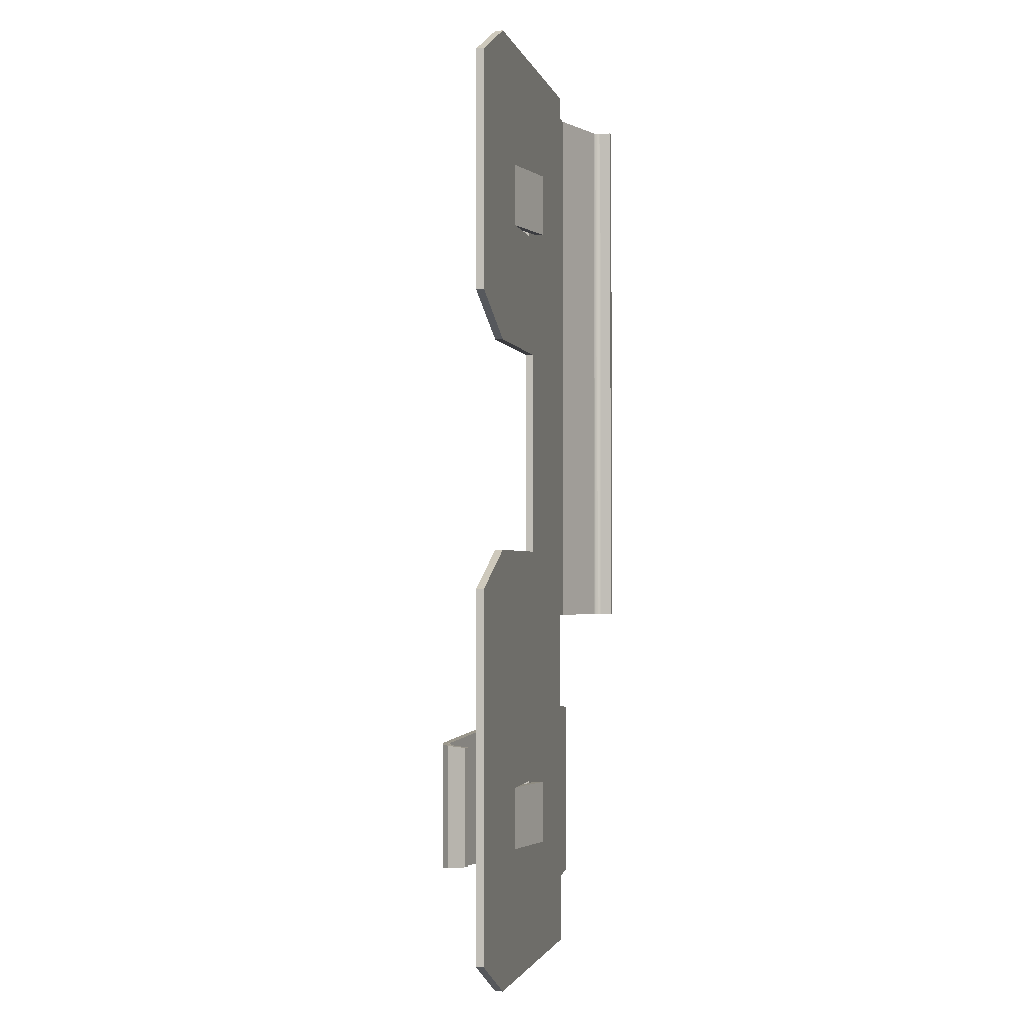
<metadata>
{"format":"obj","ext":"obj","renderer":"f3d","projection":"perspective","resolution":1024,"background":"white","views":[{"elev":-2.0,"azim":-76.8,"up":"+Y"}]}
</metadata>
<code>
v 0.525 0.425 0
v 0.525 0.425 0.025
v 0.575 0.425 0.025
v 0.575 0.425 0
v 0.525 0.5 0.025
v -0.375 0.5 0.025
v -0.375 0.5 0
v 0.525 0.5 0
v 0.525 0.5 0.025
v 0.525 0.5 0
v 0.525 0.425 0
v 0.525 0.425 0.025
v -0.625 0.375 0.025
v -0.375 0.5 0.025
v -0.375 0.5 0
v -0.625 0.375 0
v -0.625 0.375 0
v -0.625 -0.375 0
v -0.625 -0.375 0.025
v -0.625 0.375 0.025
v -0.375 -0.5 0
v -0.375 -0.5 0.025
v -0.625 -0.375 0.025
v -0.625 -0.375 0
v 0.075 -1.175 0
v 0.075 -0.5 0
v 0.075 -0.5 0.025
v 0.075 -1.175 0.025
v 0.075 -0.5 0
v -0.375 -0.5 0
v -0.375 -0.5 0.025
v 0.075 -0.5 0.025
v 0.075 -1.175 0.025
v -0.375 -1.175 0.025
v -0.375 -1.175 0
v 0.075 -1.175 0
v -0.625 -1.3 0.025
v -0.375 -1.175 0.025
v -0.375 -1.175 0
v -0.625 -1.3 0
v -0.625 -1.3 0
v -0.625 -2.45 0
v -0.625 -2.45 0.025
v -0.625 -1.3 0.025
v -0.375 -2.575 0
v -0.375 -2.575 0.025
v -0.625 -2.45 0.025
v -0.625 -2.45 0
v 0.525 -2.575 0.025
v -0.375 -2.575 0.025
v -0.375 -2.575 0
v 0.525 -2.575 0
v 0.525 -2.575 0.025
v 0.525 -2.575 0
v 0.525 -2.346 0
v 0.525 -2.346 0.025
v 0.525 -1.729 0.025
v 0.525 -1.729 0
v 0.525 -1.4 0
v 0.525 -1.4 0.025
v 0.525 -1.4 0.025
v 0.525 -1.4 0
v 0.575 -1.4 0
v 0.575 -1.4 0.025
v 0 0.1 0.075
v 0 0.1 0.05
v 0 -0.1 0.05
v 0 -0.1 0.075
v 0 -0.1 0.075
v 0 -0.1 0.05
v -0.2 -0.1 0
v -0.2 -0.1 0.025
v 0 0.1 0.05
v 0 0.1 0.075
v -0.2 0.1 0.025
v -0.2 0.1 0
v 0 0.1 0.075
v 0 -0.1 0.075
v -0.2 -0.1 0.025
v -0.2 0.1 0.025
v 0 -0.1 0.05
v 0 0.1 0.05
v -0.2 0.1 0
v -0.2 -0.1 0
v 0 -0.1 0.025
v 0 0.1 0.025
v 0 0.1 0
v 0 -0.1 0
v 0 0.1 0.025
v -0.2 0.1 0.025
v -0.2 0.1 0
v 0 0.1 0
v 0 -0.1 0
v -0.2 -0.1 0
v -0.2 -0.1 0.025
v 0 -0.1 0.025
v 0 -1.95 0.075
v 0 -1.95 0.05
v 0 -2.15 0.05
v 0 -2.15 0.075
v 0 -2.15 0.075
v 0 -2.15 0.05
v -0.2 -2.15 0
v -0.2 -2.15 0.025
v 0 -1.95 0.05
v 0 -1.95 0.075
v -0.2 -1.95 0.025
v -0.2 -1.95 0
v 0 -1.95 0.075
v 0 -2.15 0.075
v -0.2 -2.15 0.025
v -0.2 -1.95 0.025
v 0 -2.15 0.05
v 0 -1.95 0.05
v -0.2 -1.95 0
v -0.2 -2.15 0
v 0 -2.15 0.025
v 0 -1.95 0.025
v 0 -1.95 0
v 0 -2.15 0
v 0 -1.95 0.025
v -0.2 -1.95 0.025
v -0.2 -1.95 0
v 0 -1.95 0
v 0 -2.15 0
v -0.2 -2.15 0
v -0.2 -2.15 0.025
v 0 -2.15 0.025
v -0.375 -0.5 0
v -0.625 -0.375 0
v -0.625 0.375 0
v -0.375 0.5 0
v -0.2 0.1 0
v -0.2 -0.1 0
v -0.375 -0.5 0
v -0.375 0.5 0
v -0.375 -0.5 0
v -0.2 -0.1 0
v 0 -0.1 0
v 0.075 -0.5 0
v 0 0.1 0
v -0.2 0.1 0
v -0.375 0.5 0
v 0.525 0.5 0
v 0 0.1 0
v 0.525 0.5 0
v 0.525 0.425 0
v 0 -0.1 0
v 0.075 -0.5 0
v 0 -0.1 0
v 0.525 0.425 0
v 0.575 0.425 0
v 0.075 -1.175 0
v 0.075 -0.5 0
v 0.575 0.425 0
v 0.575 -1.4 0
v -0.625 -1.3 0
v -0.375 -1.175 0
v -0.375 -2.575 0
v -0.625 -2.45 0
v -0.2 -2.15 0
v -0.375 -2.575 0
v -0.375 -1.175 0
v -0.2 -1.95 0
v 0 -1.95 0
v -0.2 -1.95 0
v -0.375 -1.175 0
v 0.075 -1.175 0
v 0 -1.95 0
v 0.075 -1.175 0
v 0.525 -1.4 0
v 0.525 -1.729 0
v 0 -1.95 0
v 0.525 -1.729 0
v 0.525 -2.346 0
v 0 -2.15 0
v 0 -2.15 0
v 0.525 -2.346 0
v 0.525 -2.575 0
v -0.375 -2.575 0
v -0.375 -2.575 0
v -0.2 -2.15 0
v 0 -2.15 0
v 0.525 -1.4 0
v 0.075 -1.175 0
v 0.575 -1.4 0
v -0.625 0.375 0.025
v -0.625 -0.375 0.025
v -0.375 -0.5 0.025
v -0.375 0.5 0.025
v -0.375 -0.5 0.025
v -0.2 -0.1 0.025
v -0.2 0.1 0.025
v -0.375 0.5 0.025
v 0 -0.1 0.025
v -0.2 -0.1 0.025
v -0.375 -0.5 0.025
v 0.075 -0.5 0.025
v -0.375 0.5 0.025
v -0.2 0.1 0.025
v 0 0.1 0.025
v 0.525 0.5 0.025
v 0.525 0.425 0.025
v 0.525 0.5 0.025
v 0 0.1 0.025
v 0 -0.1 0.025
v 0.525 0.425 0.025
v 0 -0.1 0.025
v 0.075 -0.5 0.025
v 0.575 0.425 0.025
v 0.575 0.425 0.025
v 0.075 -0.5 0.025
v 0.075 -1.175 0.025
v 0.575 -1.4 0.025
v -0.375 -2.575 0.025
v -0.375 -1.175 0.025
v -0.625 -1.3 0.025
v -0.625 -2.45 0.025
v -0.375 -1.175 0.025
v -0.375 -2.575 0.025
v -0.2 -2.15 0.025
v -0.2 -1.95 0.025
v -0.375 -1.175 0.025
v -0.2 -1.95 0.025
v 0 -1.95 0.025
v 0.075 -1.175 0.025
v 0.525 -1.4 0.025
v 0.075 -1.175 0.025
v 0 -1.95 0.025
v 0.525 -1.729 0.025
v 0.525 -2.346 0.025
v 0.525 -1.729 0.025
v 0 -1.95 0.025
v 0 -2.15 0.025
v 0.525 -2.575 0.025
v 0.525 -2.346 0.025
v 0 -2.15 0.025
v -0.375 -2.575 0.025
v -0.2 -2.15 0.025
v -0.375 -2.575 0.025
v 0 -2.15 0.025
v 0.075 -1.175 0.025
v 0.525 -1.4 0.025
v 0.575 -1.4 0.025
v 0.625 -1.74 0
v 0.525 -1.729 0
v 0.525 -1.729 0.025
v 0.625 -1.74 0.025
v 0.625 -1.74 0
v 0.625 -1.74 0.025
v 0.6535 -1.745 -0.0055
v 0.625 -1.74 0.025
v 0.6635 -1.745 0.0175
v 0.6535 -1.745 -0.0055
v 0.6535 -1.745 -0.0055
v 0.6635 -1.745 0.0175
v 0.6955 -1.749 -0.0045
v 0.6535 -1.745 -0.0055
v 0.6955 -1.749 -0.0045
v 0.678 -1.749 -0.022
v 0.678 -1.749 -0.022
v 0.6955 -1.749 -0.0045
v 0.7175 -1.753 -0.037
v 0.678 -1.749 -0.022
v 0.7175 -1.753 -0.037
v 0.6945 -1.753 -0.0465
v 0.6945 -1.753 -0.0465
v 0.7175 -1.753 -0.037
v 0.725 -1.757 -0.075
v 0.6945 -1.753 -0.0465
v 0.725 -1.757 -0.075
v 0.7 -1.757 -0.075
v 0.7 -1.757 -0.075
v 0.725 -1.757 -0.075
v 0.7175 -1.761 -0.1135
v 0.7 -1.757 -0.075
v 0.7175 -1.761 -0.1135
v 0.6945 -1.761 -0.1035
v 0.6945 -1.761 -0.1035
v 0.7175 -1.761 -0.1135
v 0.6955 -1.765 -0.1455
v 0.6945 -1.761 -0.1035
v 0.6955 -1.765 -0.1455
v 0.678 -1.765 -0.128
v 0.678 -1.765 -0.128
v 0.6955 -1.765 -0.1455
v 0.6635 -1.769 -0.1675
v 0.678 -1.765 -0.128
v 0.6635 -1.769 -0.1675
v 0.6535 -1.769 -0.1445
v 0.6535 -1.769 -0.1445
v 0.6635 -1.769 -0.1675
v 0.6015 -1.776 -0.185
v 0.6535 -1.769 -0.1445
v 0.6015 -1.776 -0.185
v 0.592 -1.776 -0.1615
v 0.525 -2.346 0.025
v 0.525 -2.346 0
v 0.625 -2.334 0
v 0.625 -2.334 0.025
v 0.625 -2.334 0.025
v 0.625 -2.334 0
v 0.6535 -2.33 -0.0055
v 0.6635 -2.33 0.0175
v 0.625 -2.334 0.025
v 0.6535 -2.33 -0.0055
v 0.6635 -2.33 0.0175
v 0.6535 -2.33 -0.0055
v 0.6955 -2.326 -0.0045
v 0.6955 -2.326 -0.0045
v 0.6535 -2.33 -0.0055
v 0.678 -2.326 -0.022
v 0.6955 -2.326 -0.0045
v 0.678 -2.326 -0.022
v 0.7175 -2.322 -0.037
v 0.7175 -2.322 -0.037
v 0.678 -2.326 -0.022
v 0.6945 -2.322 -0.0465
v 0.7175 -2.322 -0.037
v 0.6945 -2.322 -0.0465
v 0.725 -2.318 -0.075
v 0.725 -2.318 -0.075
v 0.6945 -2.322 -0.0465
v 0.7 -2.318 -0.075
v 0.725 -2.318 -0.075
v 0.7 -2.318 -0.075
v 0.7175 -2.314 -0.1135
v 0.7175 -2.314 -0.1135
v 0.7 -2.318 -0.075
v 0.6945 -2.314 -0.1035
v 0.7175 -2.314 -0.1135
v 0.6945 -2.314 -0.1035
v 0.6955 -2.31 -0.1455
v 0.6955 -2.31 -0.1455
v 0.6945 -2.314 -0.1035
v 0.678 -2.31 -0.128
v 0.6955 -2.31 -0.1455
v 0.678 -2.31 -0.128
v 0.6635 -2.306 -0.1675
v 0.6635 -2.306 -0.1675
v 0.678 -2.31 -0.128
v 0.6535 -2.306 -0.1445
v 0.6635 -2.306 -0.1675
v 0.6535 -2.306 -0.1445
v 0.6015 -2.299 -0.185
v 0.6015 -2.299 -0.185
v 0.6535 -2.306 -0.1445
v 0.592 -2.299 -0.1615
v -0.0555 -2.237 -0.182
v -0.046 -2.243 -0.244
v -0.023 -2.243 -0.2345
v -0.023 -2.243 -0.2345
v -0.0315 -2.237 -0.1785
v -0.0555 -2.237 -0.182
v 0 -2.248 -0.25
v 0 -2.248 -0.275
v 0.6015 -2.299 -0.185
v 0.6015 -2.299 -0.185
v 0.592 -2.299 -0.1615
v 0 -2.248 -0.25
v -0.0275 -2.245 -0.266
v 0 -2.248 -0.275
v 0 -2.248 -0.25
v -0.0275 -2.245 -0.266
v 0 -2.248 -0.25
v -0.0135 -2.245 -0.2455
v -0.0275 -2.245 -0.266
v -0.0135 -2.245 -0.2455
v -0.046 -2.243 -0.244
v -0.046 -2.243 -0.244
v -0.0135 -2.245 -0.2455
v -0.023 -2.243 -0.2345
v -0.0555 -1.837 -0.182
v -0.0315 -1.837 -0.1785
v -0.023 -1.832 -0.2345
v -0.023 -1.832 -0.2345
v -0.046 -1.832 -0.244
v -0.0555 -1.837 -0.182
v 0 -1.827 -0.25
v 0.592 -1.776 -0.1615
v 0.6015 -1.776 -0.185
v 0.6015 -1.776 -0.185
v 0 -1.827 -0.275
v 0 -1.827 -0.25
v 0 -1.827 -0.275
v -0.0275 -1.829 -0.266
v 0 -1.827 -0.25
v 0 -1.827 -0.25
v -0.0275 -1.829 -0.266
v -0.0135 -1.829 -0.2455
v -0.0135 -1.829 -0.2455
v -0.0275 -1.829 -0.266
v -0.046 -1.832 -0.244
v -0.0135 -1.829 -0.2455
v -0.046 -1.832 -0.244
v -0.023 -1.832 -0.2345
v -0.0315 -1.837 -0.1785
v -0.0555 -1.837 -0.182
v -0.0555 -2.237 -0.182
v -0.0315 -2.237 -0.1785
v -0.0555 -2.237 -0.182
v -0.0555 -1.837 -0.182
v -0.046 -1.832 -0.244
v -0.046 -2.243 -0.244
v -0.0275 -2.245 -0.266
v -0.046 -2.243 -0.244
v -0.046 -1.832 -0.244
v -0.0275 -1.829 -0.266
v -0.0275 -2.245 -0.266
v -0.0275 -1.829 -0.266
v 0 -1.827 -0.275
v 0 -2.248 -0.275
v 0 -2.248 -0.275
v 0 -1.827 -0.275
v 0.6015 -1.776 -0.185
v 0.6015 -2.299 -0.185
v -0.0315 -1.837 -0.1785
v -0.0315 -2.237 -0.1785
v -0.023 -2.243 -0.2345
v -0.023 -1.832 -0.2345
v -0.0135 -1.829 -0.2455
v -0.023 -1.832 -0.2345
v -0.023 -2.243 -0.2345
v -0.0135 -2.245 -0.2455
v -0.0135 -1.829 -0.2455
v -0.0135 -2.245 -0.2455
v 0 -2.248 -0.25
v 0 -1.827 -0.25
v 0 -1.827 -0.25
v 0 -2.248 -0.25
v 0.592 -2.299 -0.1615
v 0.592 -1.776 -0.1615
v 0.625 -1.74 0
v 0.625 -2.334 0
v 0.525 -2.346 0
v 0.525 -1.729 0
v 0.6535 -2.33 -0.0055
v 0.625 -2.334 0
v 0.625 -1.74 0
v 0.6535 -1.745 -0.0055
v 0.678 -2.326 -0.022
v 0.6535 -2.33 -0.0055
v 0.6535 -1.745 -0.0055
v 0.678 -1.749 -0.022
v 0.6945 -2.322 -0.0465
v 0.678 -2.326 -0.022
v 0.678 -1.749 -0.022
v 0.6945 -1.753 -0.0465
v 0.7 -2.318 -0.075
v 0.6945 -2.322 -0.0465
v 0.6945 -1.753 -0.0465
v 0.7 -1.757 -0.075
v 0.6945 -2.314 -0.1035
v 0.7 -2.318 -0.075
v 0.7 -1.757 -0.075
v 0.6945 -1.761 -0.1035
v 0.678 -2.31 -0.128
v 0.6945 -2.314 -0.1035
v 0.6945 -1.761 -0.1035
v 0.678 -1.765 -0.128
v 0.6535 -2.306 -0.1445
v 0.678 -2.31 -0.128
v 0.678 -1.765 -0.128
v 0.6535 -1.769 -0.1445
v 0.6535 -2.306 -0.1445
v 0.6535 -1.769 -0.1445
v 0.592 -1.776 -0.1615
v 0.592 -2.299 -0.1615
v 0.6635 -2.306 -0.1675
v 0.6015 -2.299 -0.185
v 0.6015 -1.776 -0.185
v 0.6635 -1.769 -0.1675
v 0.6955 -2.31 -0.1455
v 0.6635 -2.306 -0.1675
v 0.6635 -1.769 -0.1675
v 0.6955 -1.765 -0.1455
v 0.7175 -2.314 -0.1135
v 0.6955 -2.31 -0.1455
v 0.6955 -1.765 -0.1455
v 0.7175 -1.761 -0.1135
v 0.725 -2.318 -0.075
v 0.7175 -2.314 -0.1135
v 0.7175 -1.761 -0.1135
v 0.725 -1.757 -0.075
v 0.7175 -2.322 -0.037
v 0.725 -2.318 -0.075
v 0.725 -1.757 -0.075
v 0.7175 -1.753 -0.037
v 0.6955 -2.326 -0.0045
v 0.7175 -2.322 -0.037
v 0.7175 -1.753 -0.037
v 0.6955 -1.749 -0.0045
v 0.6635 -2.33 0.0175
v 0.6955 -2.326 -0.0045
v 0.6955 -1.749 -0.0045
v 0.6635 -1.745 0.0175
v 0.625 -2.334 0.025
v 0.6635 -2.33 0.0175
v 0.6635 -1.745 0.0175
v 0.625 -1.74 0.025
v 0.525 -2.346 0.025
v 0.625 -2.334 0.025
v 0.625 -1.74 0.025
v 0.525 -1.729 0.025
v 0.7846 -1.4 0.1019
v 0.7846 0.425 0.1019
v 0.575 0.425 0.025
v 0.575 -1.4 0.025
v 0.5941 -1.4 0.003805
v 0.5941 0.425 0.003805
v 0.7941 0.425 0.07881
v 0.7941 -1.4 0.07881
v 0.5941 -1.4 0.003805
v 0.575 -1.4 0
v 0.575 0.425 0
v 0.5941 0.425 0.003805
v 0.5941 -1.4 0.003805
v 0.7941 -1.4 0.07881
v 0.7846 -1.4 0.1019
v 0.575 -1.4 0.025
v 0.575 -1.4 0.025
v 0.575 -1.4 0
v 0.5941 -1.4 0.003805
v 0.575 0.425 0.025
v 0.5941 0.425 0.003805
v 0.575 0.425 0
v 0.7846 0.425 0.1019
v 0.7941 0.425 0.07881
v 0.5941 0.425 0.003805
v 0.575 0.425 0.025
v 0.8 -1.4 0.125
v 0.7998 -1.4 0.1217
v 0.7998 0.425 0.1217
v 0.8 0.425 0.125
v 0.7998 -1.4 0.1217
v 0.7991 -1.4 0.1185
v 0.7991 0.425 0.1185
v 0.7998 0.425 0.1217
v 0.7991 -1.4 0.1185
v 0.7981 -1.4 0.1154
v 0.7981 0.425 0.1154
v 0.7991 0.425 0.1185
v 0.7981 -1.4 0.1154
v 0.7966 -1.4 0.1125
v 0.7966 0.425 0.1125
v 0.7981 0.425 0.1154
v 0.7966 -1.4 0.1125
v 0.7948 -1.4 0.1098
v 0.7948 0.425 0.1098
v 0.7966 0.425 0.1125
v 0.7948 -1.4 0.1098
v 0.7927 -1.4 0.1073
v 0.7927 0.425 0.1073
v 0.7948 0.425 0.1098
v 0.7927 -1.4 0.1073
v 0.7902 -1.4 0.1052
v 0.7902 0.425 0.1052
v 0.7927 0.425 0.1073
v 0.7902 -1.4 0.1052
v 0.7875 -1.4 0.1033
v 0.7875 0.425 0.1033
v 0.7902 0.425 0.1052
v 0.7875 -1.4 0.1033
v 0.7846 -1.4 0.1019
v 0.7846 0.425 0.1019
v 0.7875 0.425 0.1033
v 0.825 -1.4 0.125
v 0.8246 -1.4 0.1185
v 0.8246 0.425 0.1185
v 0.825 0.425 0.125
v 0.8246 -1.4 0.1185
v 0.8233 -1.4 0.1121
v 0.8233 0.425 0.1121
v 0.8246 0.425 0.1185
v 0.8233 -1.4 0.1121
v 0.8212 -1.4 0.1059
v 0.8212 0.425 0.1059
v 0.8233 0.425 0.1121
v 0.8212 -1.4 0.1059
v 0.8183 -1.4 0.1
v 0.8183 0.425 0.1
v 0.8212 0.425 0.1059
v 0.8183 -1.4 0.1
v 0.8147 -1.4 0.09456
v 0.8147 0.425 0.09456
v 0.8183 0.425 0.1
v 0.8147 -1.4 0.09456
v 0.8104 -1.4 0.08965
v 0.8104 0.425 0.08965
v 0.8147 0.425 0.09456
v 0.8104 -1.4 0.08965
v 0.8054 -1.4 0.08533
v 0.8054 0.425 0.08533
v 0.8104 0.425 0.08965
v 0.8054 -1.4 0.08533
v 0.8 -1.4 0.0817
v 0.8 0.425 0.0817
v 0.8054 0.425 0.08533
v 0.8 -1.4 0.0817
v 0.7941 -1.4 0.07881
v 0.7941 0.425 0.07881
v 0.8 0.425 0.0817
v 0.8 0.425 0.125
v 0.825 0.425 0.125
v 0.8212 0.425 0.1059
v 0.7981 0.425 0.1154
v 0.7981 0.425 0.1154
v 0.8212 0.425 0.1059
v 0.8104 0.425 0.08965
v 0.7927 0.425 0.1073
v 0.7927 0.425 0.1073
v 0.8104 0.425 0.08965
v 0.7941 0.425 0.07881
v 0.7846 0.425 0.1019
v 0.8 -1.4 0.125
v 0.825 -1.4 0.125
v 0.8212 -1.4 0.1059
v 0.7981 -1.4 0.1154
v 0.7981 -1.4 0.1154
v 0.8212 -1.4 0.1059
v 0.8104 -1.4 0.08965
v 0.7927 -1.4 0.1073
v 0.7927 -1.4 0.1073
v 0.8104 -1.4 0.08965
v 0.7941 -1.4 0.07881
v 0.7846 -1.4 0.1019
v 0.825 -1.4 0.1625
v 0.825 0.425 0.1625
v 0.8 0.425 0.1625
v 0.8 -1.4 0.1625
v 0.8 -1.4 0.1625
v 0.8 0.425 0.1625
v 0.8 0.425 0.125
v 0.8 -1.4 0.125
v 0.825 0.425 0.1625
v 0.825 -1.4 0.1625
v 0.825 -1.4 0.125
v 0.825 0.425 0.125
v 0.825 -1.4 0.1625
v 0.8 -1.4 0.1625
v 0.8 -1.4 0.125
v 0.825 -1.4 0.125
v 0.8 0.425 0.1625
v 0.825 0.425 0.1625
v 0.825 0.425 0.125
v 0.8 0.425 0.125
g mesh8082851
f 1 2 3
f 3 4 1
g mesh8082853
f 5 7 6
f 7 5 8
f 9 11 10
f 11 9 12
f 13 14 15
f 15 16 13
g mesh8082855
f 17 18 19
f 19 20 17
f 21 22 23
f 23 24 21
g mesh8082857
f 25 27 26
f 27 25 28
f 29 31 30
f 31 29 32
f 33 35 34
f 35 33 36
f 37 38 39
f 39 40 37
g mesh8082859
f 41 42 43
f 43 44 41
f 45 46 47
f 47 48 45
g mesh8082861
f 49 50 51
f 51 52 49
f 53 54 55
f 55 56 53
g mesh8082863
f 57 58 59
f 59 60 57
g mesh8082865
f 61 62 63
f 63 64 61
g mesh8082868
f 65 67 66
f 67 65 68
g mesh8082869
f 69 71 70
f 71 69 72
g mesh8082870
f 73 75 74
f 75 73 76
g mesh8082871
f 77 79 78
f 79 77 80
f 81 83 82
f 83 81 84
g mesh8082873
f 85 86 87
f 87 88 85
f 89 90 91
f 91 92 89
f 93 94 95
f 95 96 93
g mesh8082875
f 97 99 98
f 99 97 100
g mesh8082876
f 101 103 102
f 103 101 104
g mesh8082877
f 105 107 106
f 107 105 108
g mesh8082878
f 109 111 110
f 111 109 112
f 113 115 114
f 115 113 116
g mesh8082880
f 117 118 119
f 119 120 117
f 121 122 123
f 123 124 121
f 125 126 127
f 127 128 125
g mesh8082882
f 129 130 131
f 131 132 129
f 133 134 135
f 135 136 133
f 137 138 139
f 139 140 137
f 141 142 143
f 143 144 141
f 145 146 147
f 147 148 145
f 149 150 151
f 151 152 149
f 153 154 155
f 155 156 153
f 157 158 159
f 159 160 157
f 161 162 163
f 163 164 161
f 165 166 167
f 167 168 165
f 169 170 171
f 171 172 169
f 173 174 175
f 175 176 173
f 177 178 179
f 179 180 177
f 181 182 183
f 184 185 186
g mesh8082883
f 187 188 189
f 189 190 187
f 191 192 193
f 193 194 191
f 195 196 197
f 197 198 195
f 199 200 201
f 201 202 199
f 203 204 205
f 205 206 203
f 207 208 209
f 209 210 207
f 211 212 213
f 213 214 211
f 215 216 217
f 217 218 215
f 219 220 221
f 221 222 219
f 223 224 225
f 225 226 223
f 227 228 229
f 229 230 227
f 231 232 233
f 233 234 231
f 235 236 237
f 237 238 235
f 239 240 241
f 242 243 244
g mesh8082885
f 245 246 247
f 247 248 245
f 249 250 251
f 252 253 254
f 255 256 257
f 258 259 260
f 261 262 263
f 264 265 266
f 267 268 269
f 270 271 272
f 273 274 275
f 276 277 278
f 279 280 281
f 282 283 284
f 285 286 287
f 288 289 290
f 291 292 293
f 294 295 296
g mesh8082886
f 297 298 299
f 299 300 297
f 301 302 303
f 304 305 306
f 307 308 309
f 310 311 312
f 313 314 315
f 316 317 318
f 319 320 321
f 322 323 324
f 325 326 327
f 328 329 330
f 331 332 333
f 334 335 336
f 337 338 339
f 340 341 342
f 343 344 345
f 346 347 348
g mesh8082887
f 349 350 351
f 352 353 354
f 355 356 357
f 358 359 360
f 361 362 363
f 364 365 366
f 367 368 369
f 370 371 372
f 373 374 375
f 376 377 378
f 379 380 381
f 382 383 384
f 385 386 387
f 388 389 390
f 391 392 393
f 394 395 396
f 397 398 399
f 399 400 397
f 401 402 403
f 403 404 401
f 405 406 407
f 407 408 405
f 409 410 411
f 411 412 409
f 413 414 415
f 415 416 413
f 417 418 419
f 419 420 417
f 421 422 423
f 423 424 421
f 425 426 427
f 427 428 425
f 429 430 431
f 431 432 429
f 433 434 435
f 435 436 433
f 437 438 439
f 439 440 437
f 441 442 443
f 443 444 441
f 445 446 447
f 447 448 445
f 449 450 451
f 451 452 449
f 453 454 455
f 455 456 453
f 457 458 459
f 459 460 457
f 461 462 463
f 463 464 461
f 465 466 467
f 467 468 465
f 469 470 471
f 471 472 469
f 473 474 475
f 475 476 473
f 477 478 479
f 479 480 477
f 481 482 483
f 483 484 481
f 485 486 487
f 487 488 485
f 489 490 491
f 491 492 489
f 493 494 495
f 495 496 493
f 497 498 499
f 499 500 497
f 501 502 503
f 503 504 501
g mesh8082889
f 505 506 507
f 507 508 505
f 509 510 511
f 511 512 509
f 513 514 515
f 515 516 513
f 517 518 519
f 519 520 517
f 521 522 523
f 524 525 526
f 527 528 529
f 529 530 527
g mesh8082893
f 531 533 532
f 533 531 534
f 535 537 536
f 537 535 538
f 539 541 540
f 541 539 542
f 543 545 544
f 545 543 546
f 547 549 548
f 549 547 550
f 551 553 552
f 553 551 554
f 555 557 556
f 557 555 558
f 559 561 560
f 561 559 562
f 563 565 564
f 565 563 566
g mesh8082898
f 567 568 569
f 569 570 567
f 571 572 573
f 573 574 571
f 575 576 577
f 577 578 575
f 579 580 581
f 581 582 579
f 583 584 585
f 585 586 583
f 587 588 589
f 589 590 587
f 591 592 593
f 593 594 591
f 595 596 597
f 597 598 595
f 599 600 601
f 601 602 599
g mesh8082900
f 603 604 605
f 605 606 603
f 607 608 609
f 609 610 607
f 611 612 613
f 613 614 611
g mesh8082902
f 615 617 616
f 617 615 618
f 619 621 620
f 621 619 622
f 623 625 624
f 625 623 626
g mesh8082904
f 627 628 629
f 629 630 627
g mesh8082905
f 631 632 633
f 633 634 631
g mesh8082906
f 635 636 637
f 637 638 635
g mesh8082907
f 639 640 641
f 641 642 639
f 643 644 645
f 645 646 643

</code>
